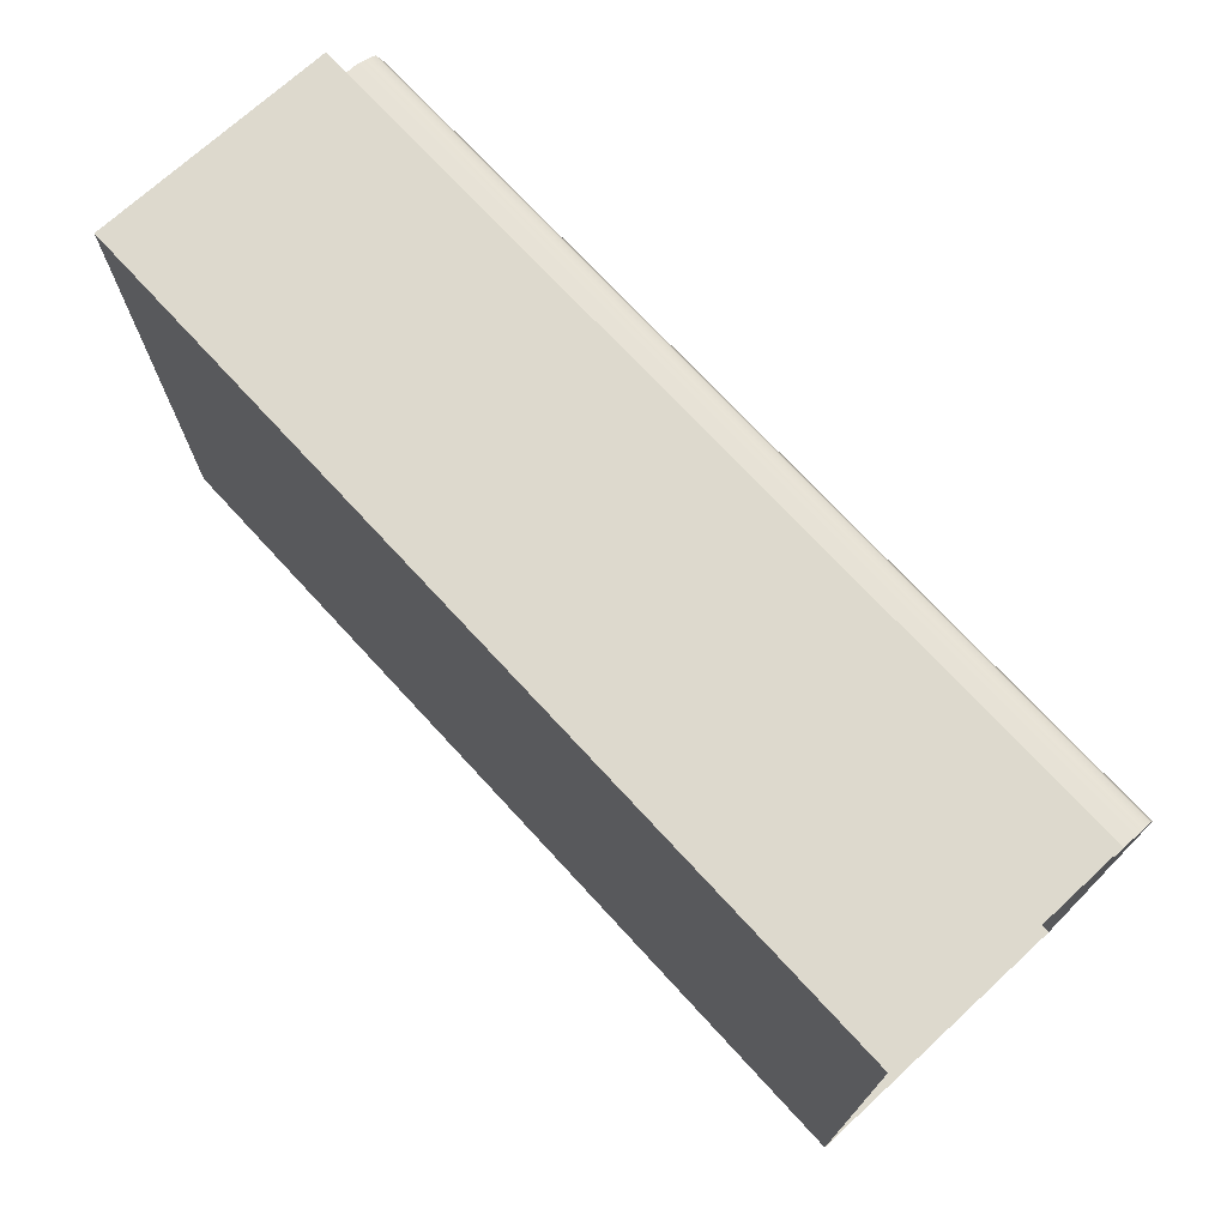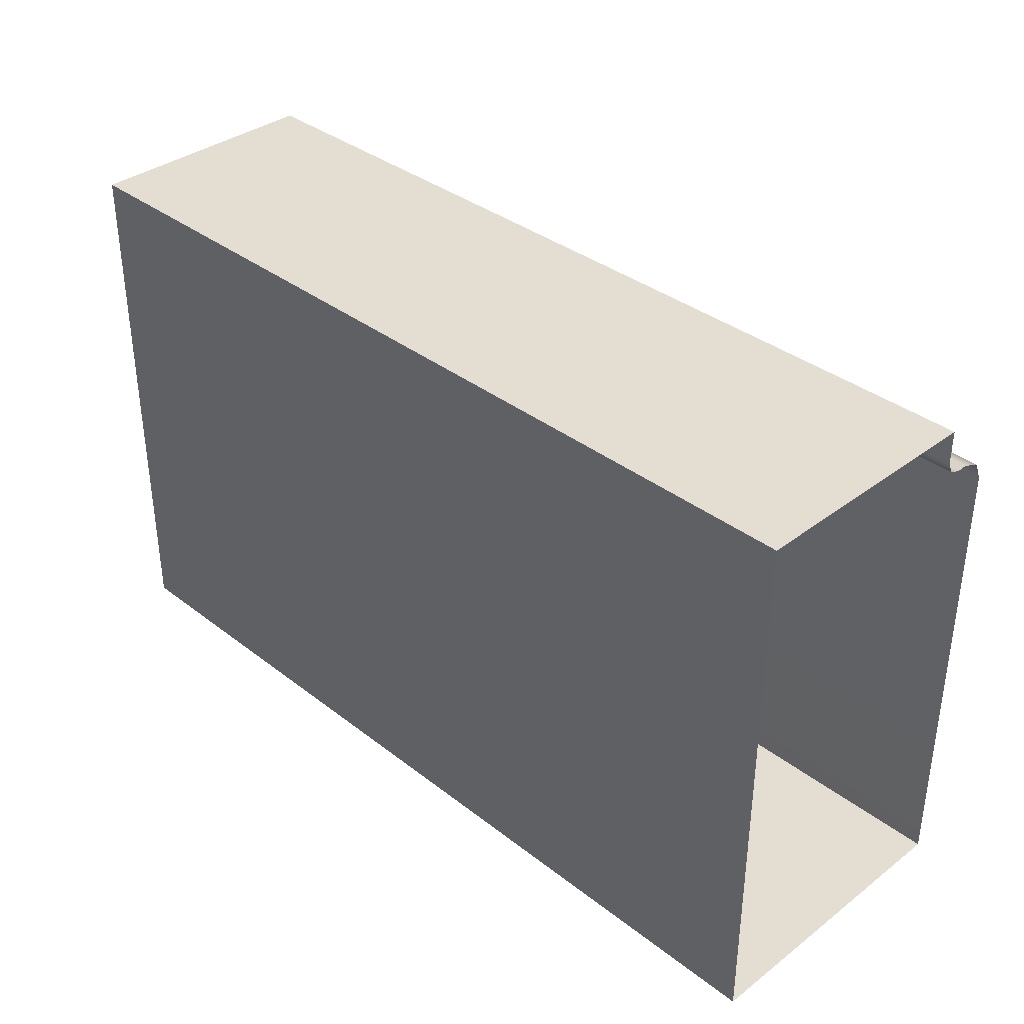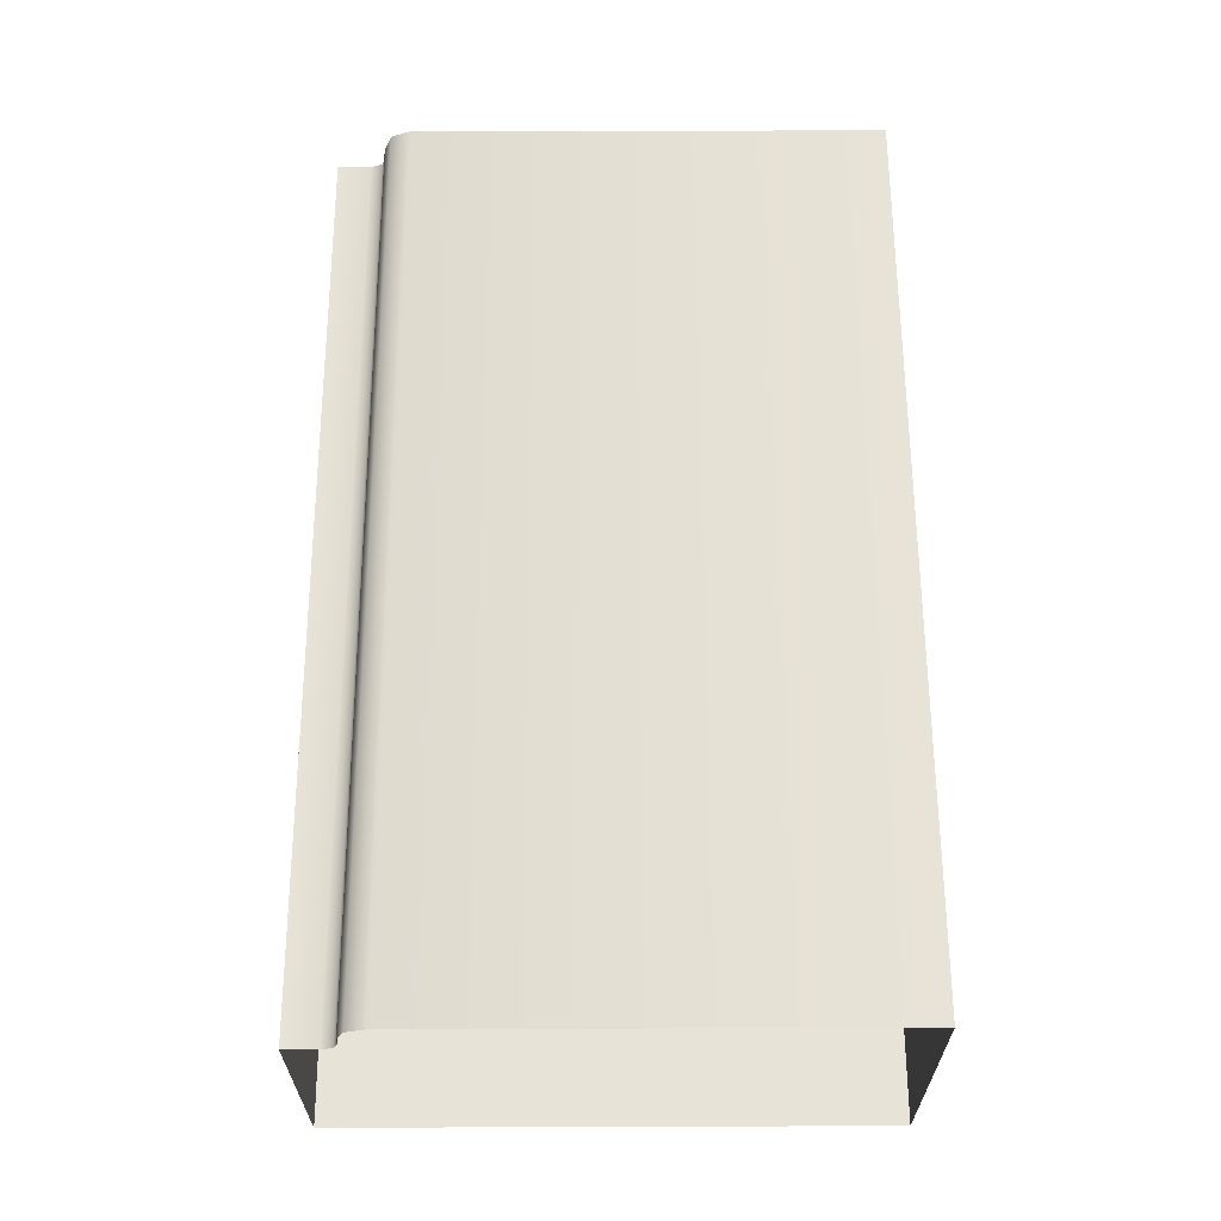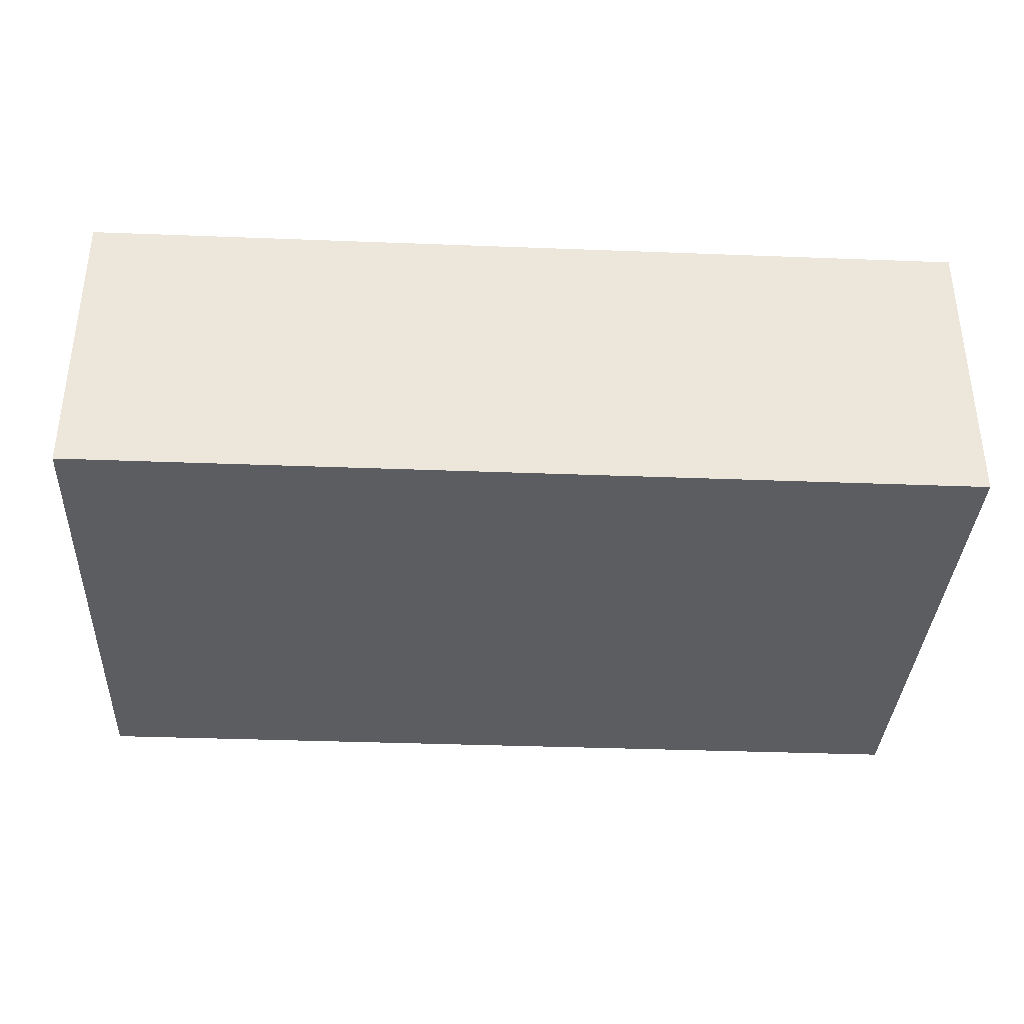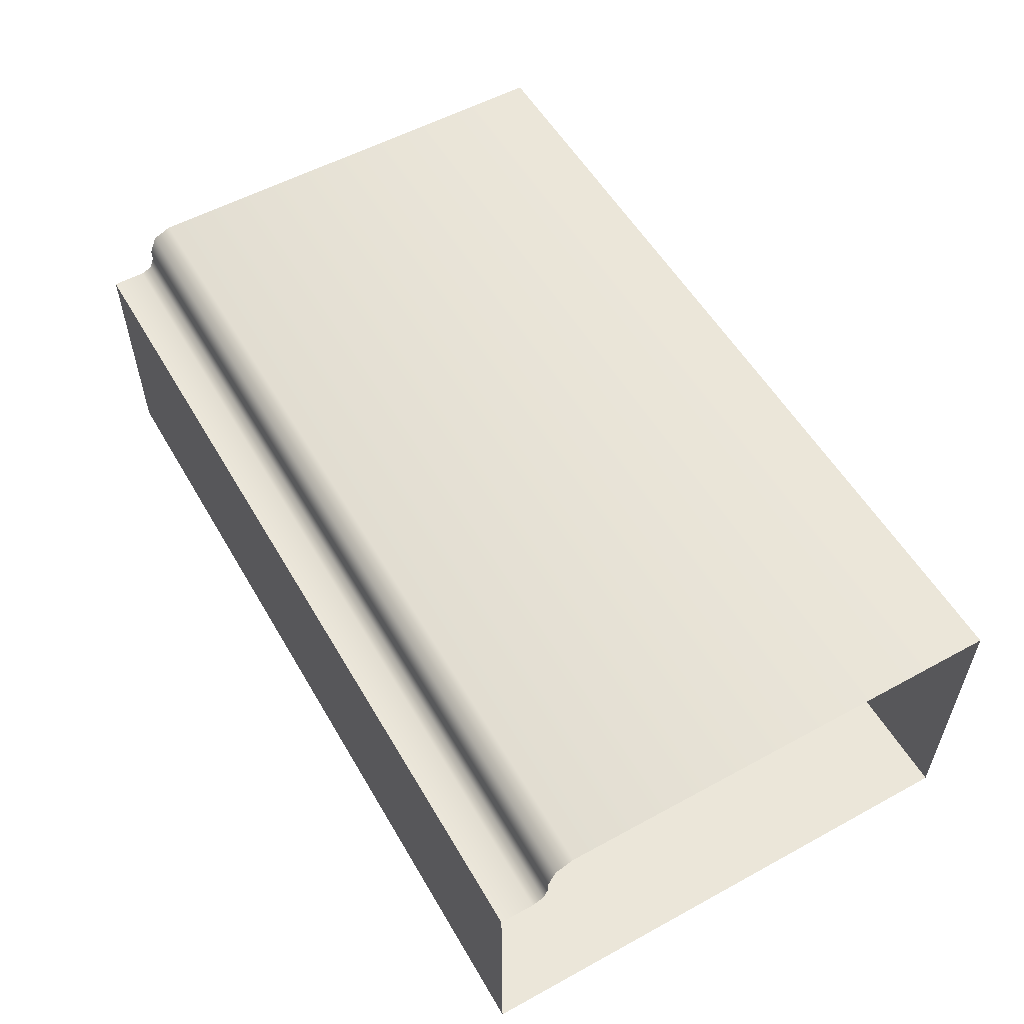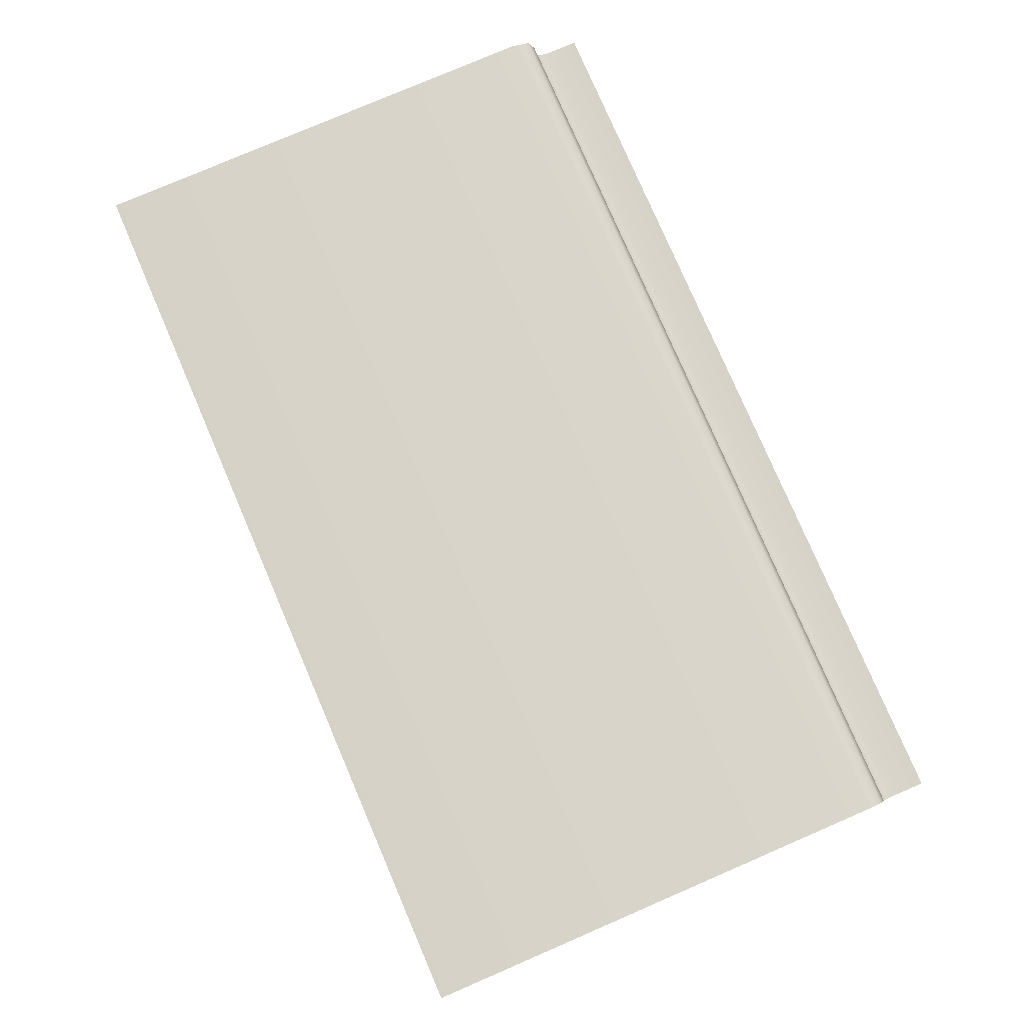
<metadata>
{"format":"obj","ext":"obj","renderer":"f3d","projection":"perspective","resolution":1024,"background":"white","views":[{"elev":72.0,"azim":-132.6,"up":"+Y"},{"elev":36.0,"azim":-134.7,"up":"+Y"},{"elev":62.3,"azim":-90.2,"up":"+Z"},{"elev":-35.8,"azim":-2.9,"up":"+Z"},{"elev":55.3,"azim":-119.9,"up":"+Z"},{"elev":78.7,"azim":66.7,"up":"+Z"}]}
</metadata>
<code>
o Cube.037_Cube.038
v -1 0.005912 -0.6601
v -1 1.206 -0.6601
v 1 0.005912 -0.6601
v 1 1.206 -0.6601
v -1 1.096 -0.08597
v -1 1.132 -0.1216
v -1 1.107 -0.1112
v 1 1.132 -0.1216
v 1 1.096 -0.08597
v 1 1.107 -0.1112
v 1 1.096 -0.05971
v 1 1.038 -0.000894
v 1 1.079 -0.01812
v -1 1.038 -0.000894
v -1 1.096 -0.05971
v -1 1.079 -0.01812
v -1 1.206 -0.1216
v 1 1.206 -0.1216
v 1 0.005912 -0.001079
v -1 0.005912 -0.001079
v -1 1.206 -0.6601
v 1 1.206 -0.6601
v 1 0.005912 -0.6601
v -1 0.005912 -0.6601
v -1 1.206 -0.1216
v 1 1.206 -0.1216
v -1 0.005912 -0.001079
v 1 0.005912 -0.001079
f 28 12 14
f 25 6 8
f 5 15 11
f 9 10 7
f 10 8 6
f 22 23 24
f 12 13 16
f 13 11 15
f 19 20 1
f 18 4 2
f 27 28 14
f 26 25 8
f 9 5 11
f 5 9 7
f 7 10 6
f 21 22 24
f 14 12 16
f 16 13 15
f 3 19 1
f 17 18 2

</code>
